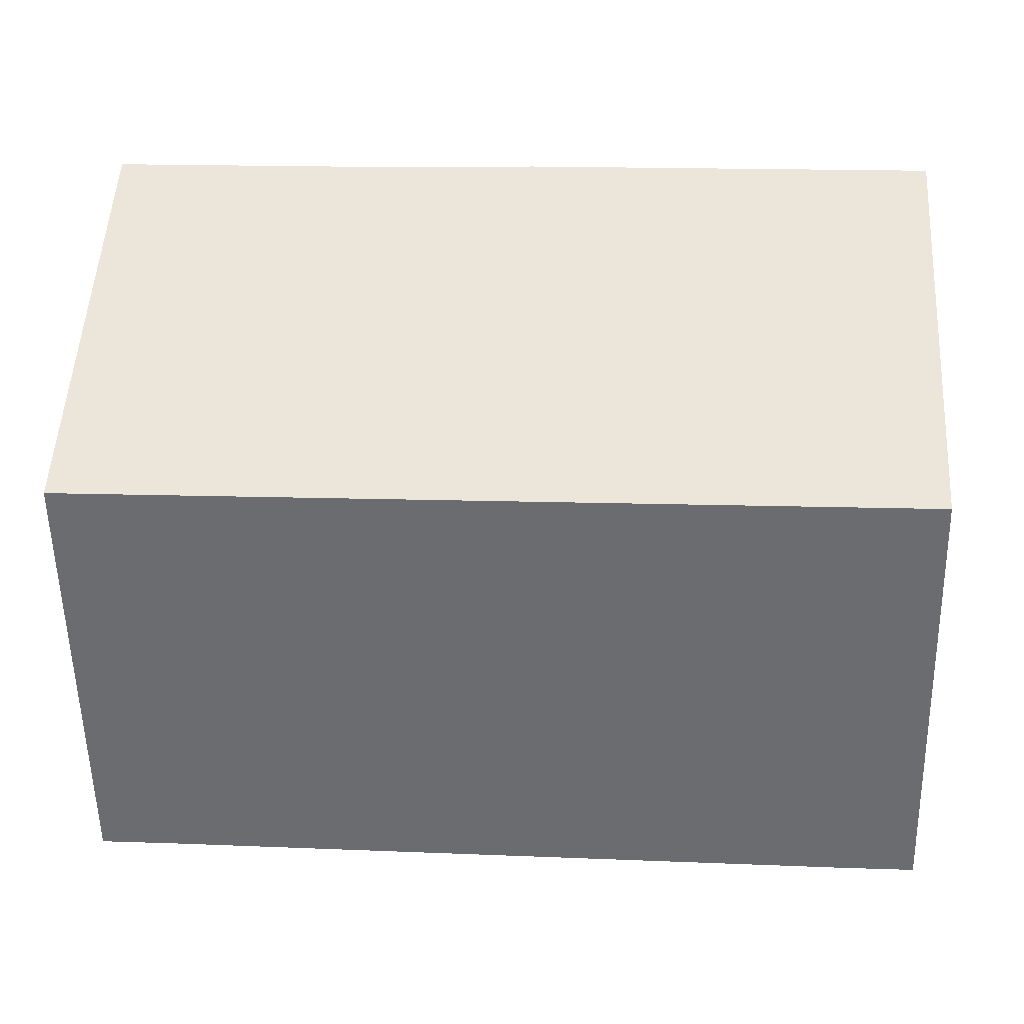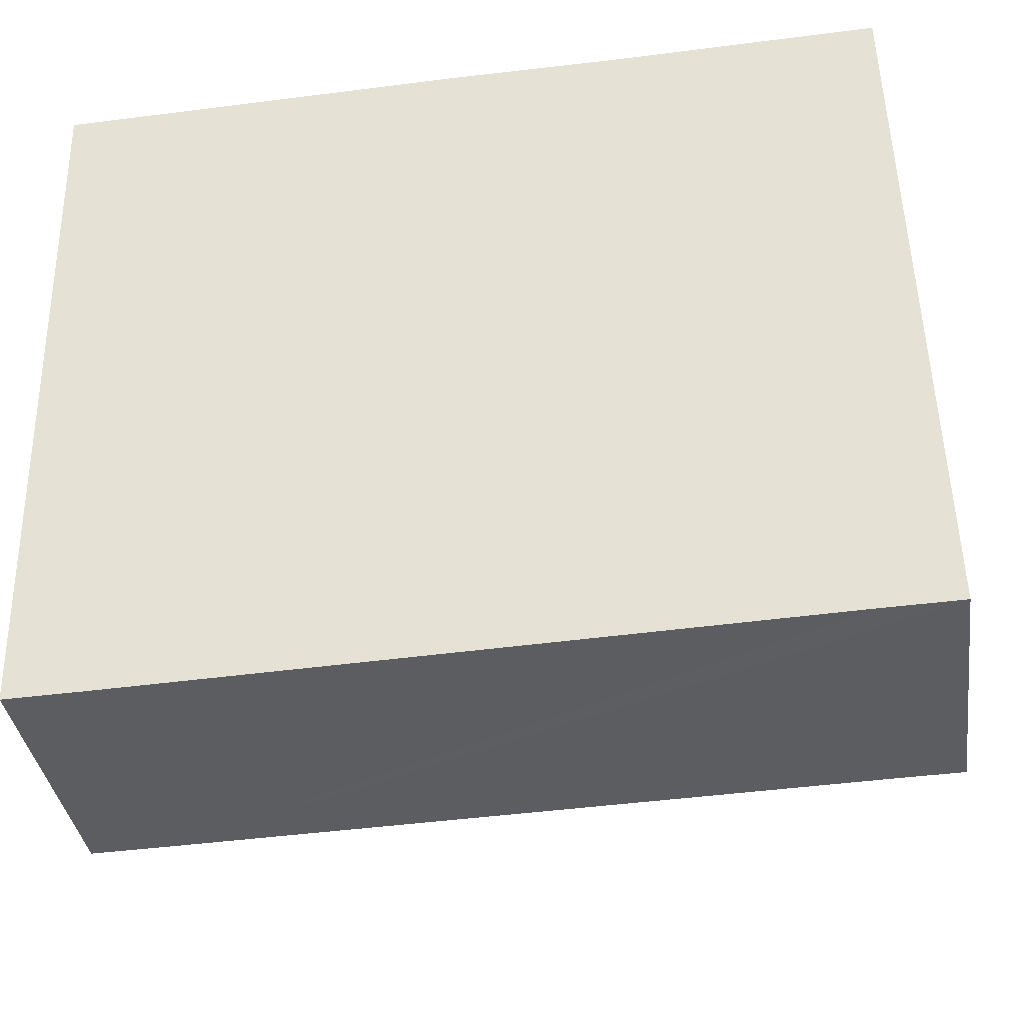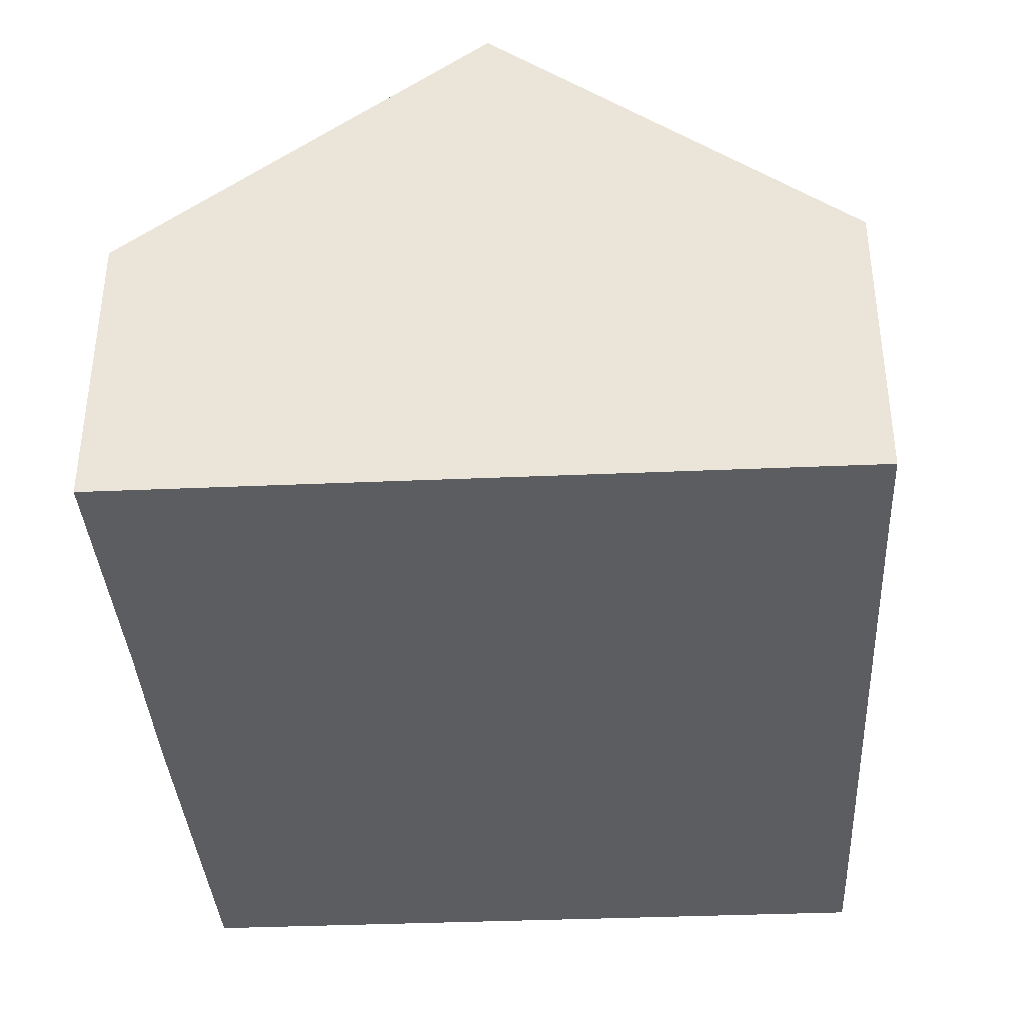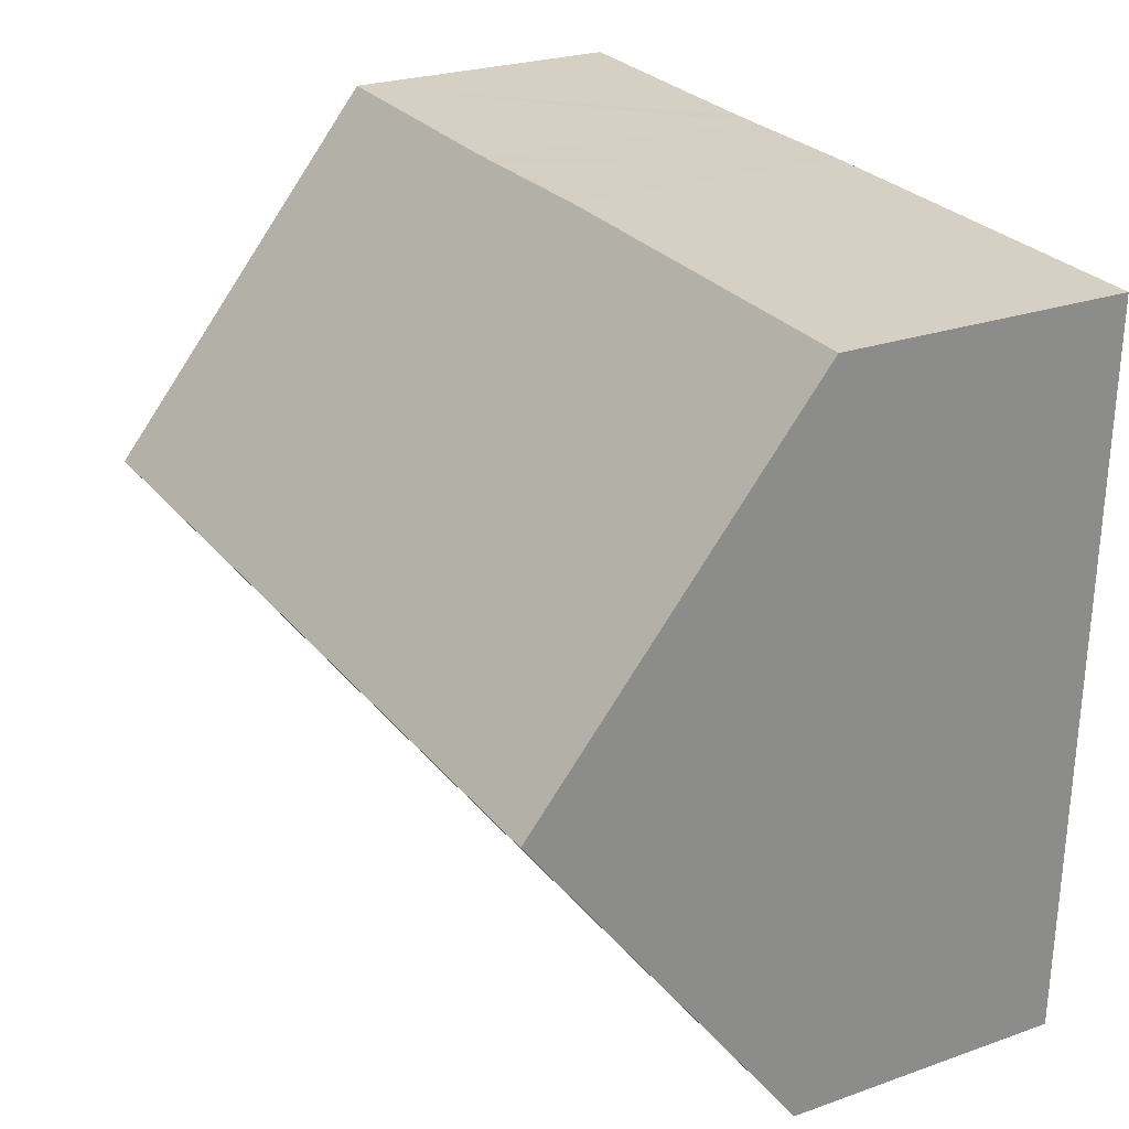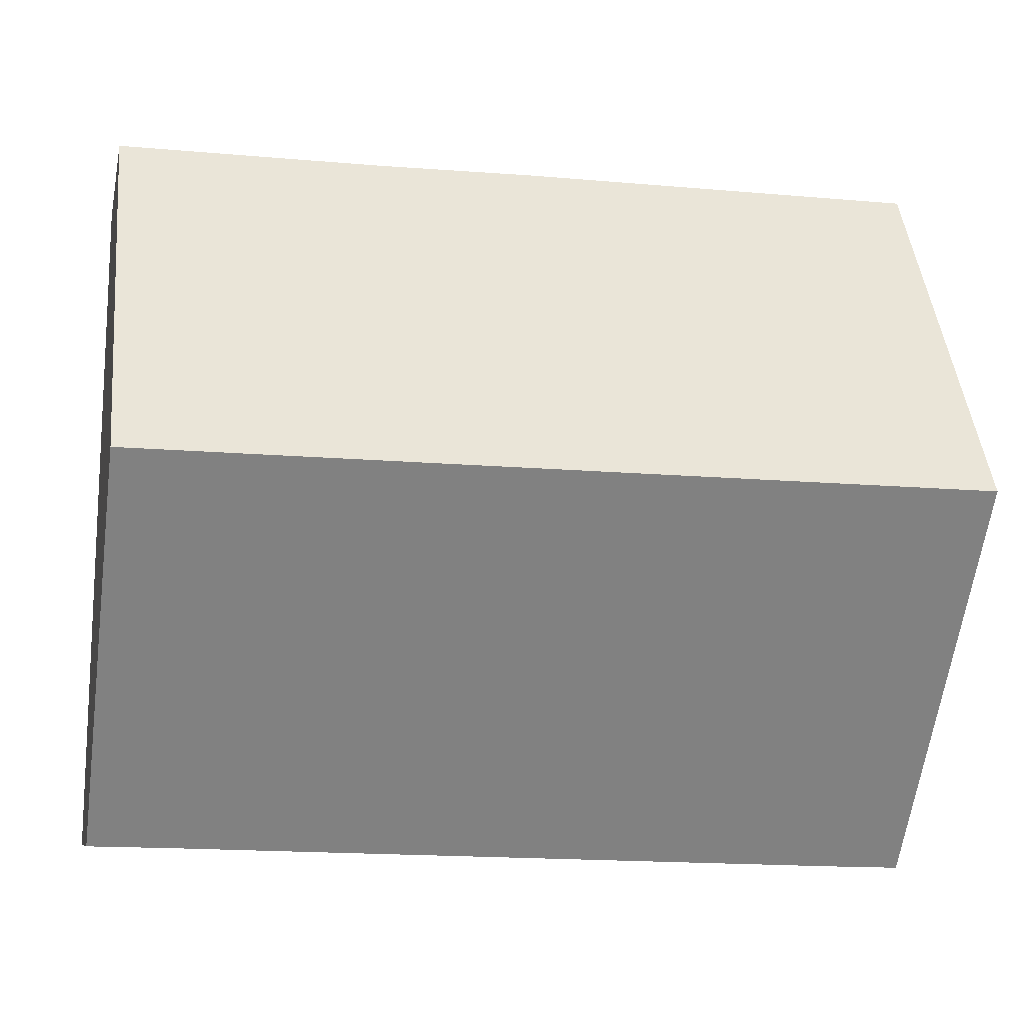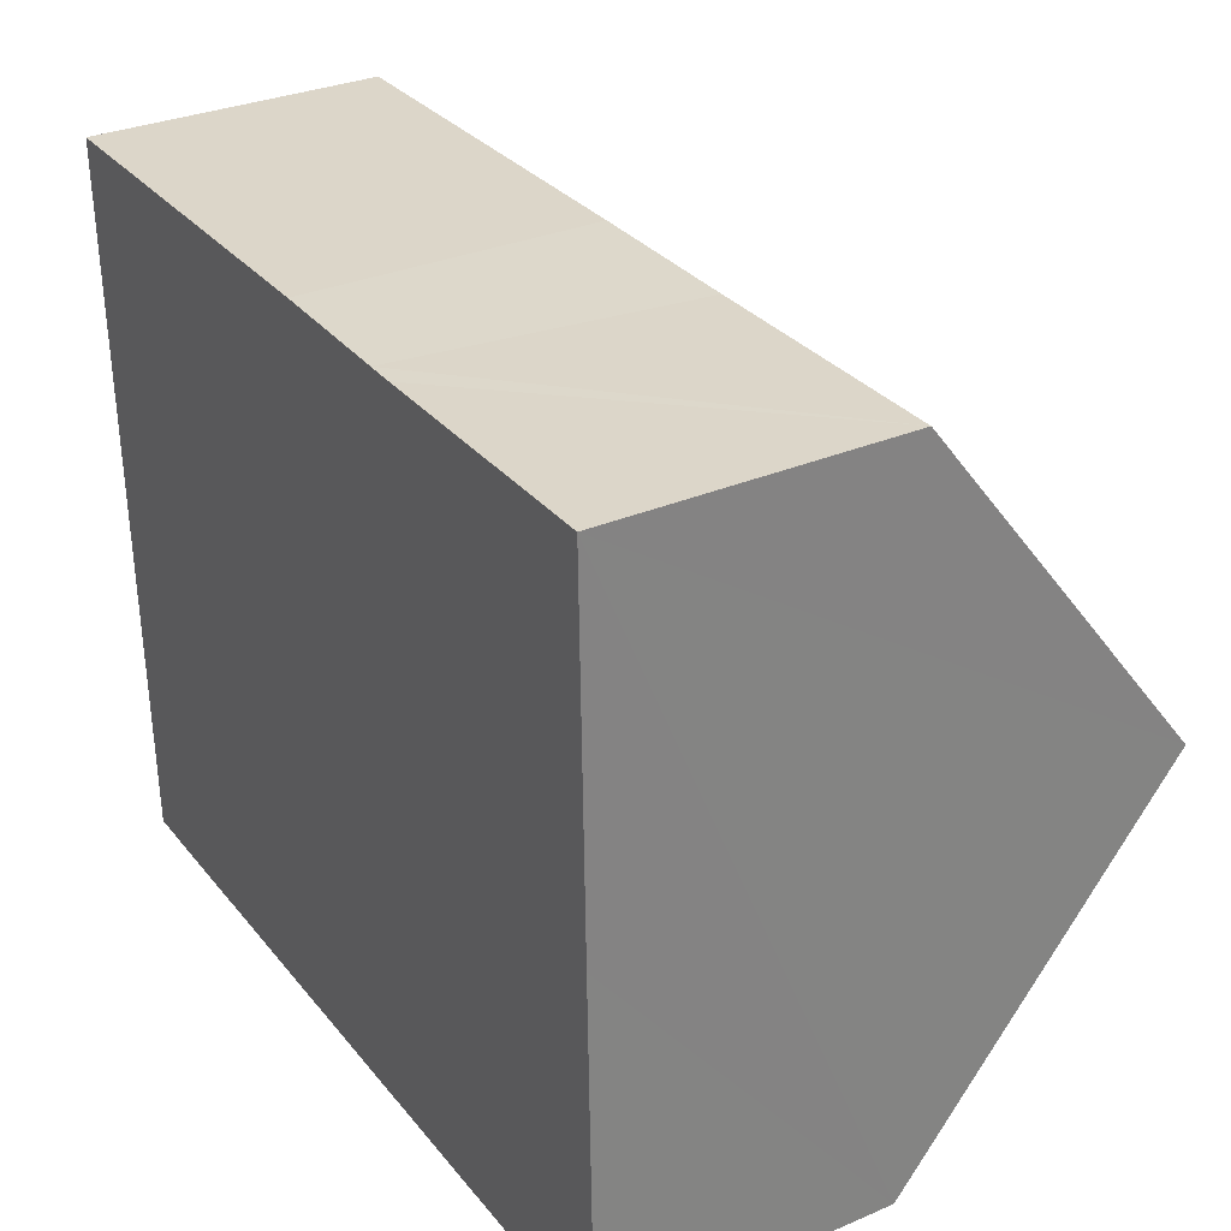
<metadata>
{"format":"obj","ext":"obj","renderer":"f3d","projection":"perspective","resolution":1024,"background":"white","views":[{"elev":-1.6,"azim":-176.2,"up":"+Z"},{"elev":-36.9,"azim":8.2,"up":"+Z"},{"elev":-36.9,"azim":91.9,"up":"+Y"},{"elev":25.0,"azim":-119.7,"up":"+Z"},{"elev":-7.7,"azim":168.8,"up":"+Z"},{"elev":31.5,"azim":58.8,"up":"+Z"}]}
</metadata>
<code>
v  13.73 4.586 -11.14
v  0.132 8.926 -5.723
v  13.6 8.926 -5.456
v  12.46 4.583 -11.17
v  1.521 4.504 -11.49
v  0.265 4.501 -11.52
v  0 4.559 2.792e-16
v  6.512 4.543 0.15
v  9.197 4.569 0.169
v  13.47 4.559 0.267
v  8.739 4.564 0.166
v  13.47 -1.635e-17 0.267
v  13.6 3.341e-16 -5.456
v  13.73 6.823e-16 -11.14
v  12.46 6.841e-16 -11.17
v  1.521 7.037e-16 -11.49
v  0.265 7.055e-16 -11.52
v  0.132 3.504e-16 -5.723
v  0 0 0
v  6.512 -9.185e-18 0.15
v  8.739 -1.016e-17 0.166
v  9.197 -1.035e-17 0.169
g defaultobject
f 1 2 3
f 2 1 4
f 2 4 5
f 2 5 6
f 7 3 2
f 3 7 8
f 3 8 9
f 3 9 10
f 9 8 11
f 12 3 10
f 3 12 1
f 1 12 13
f 1 13 14
f 14 4 1
f 4 14 5
f 5 14 15
f 5 15 16
f 5 16 6
f 6 16 17
f 17 2 6
f 2 17 7
f 7 17 18
f 7 18 19
f 19 8 7
f 8 19 20
f 8 20 11
f 11 20 9
f 9 20 21
f 9 21 10
f 10 21 22
f 10 22 12
f 16 18 17
f 18 16 15
f 18 15 19
f 19 15 20
f 20 15 14
f 20 14 13
f 20 13 21
f 21 13 22
f 22 13 12

</code>
